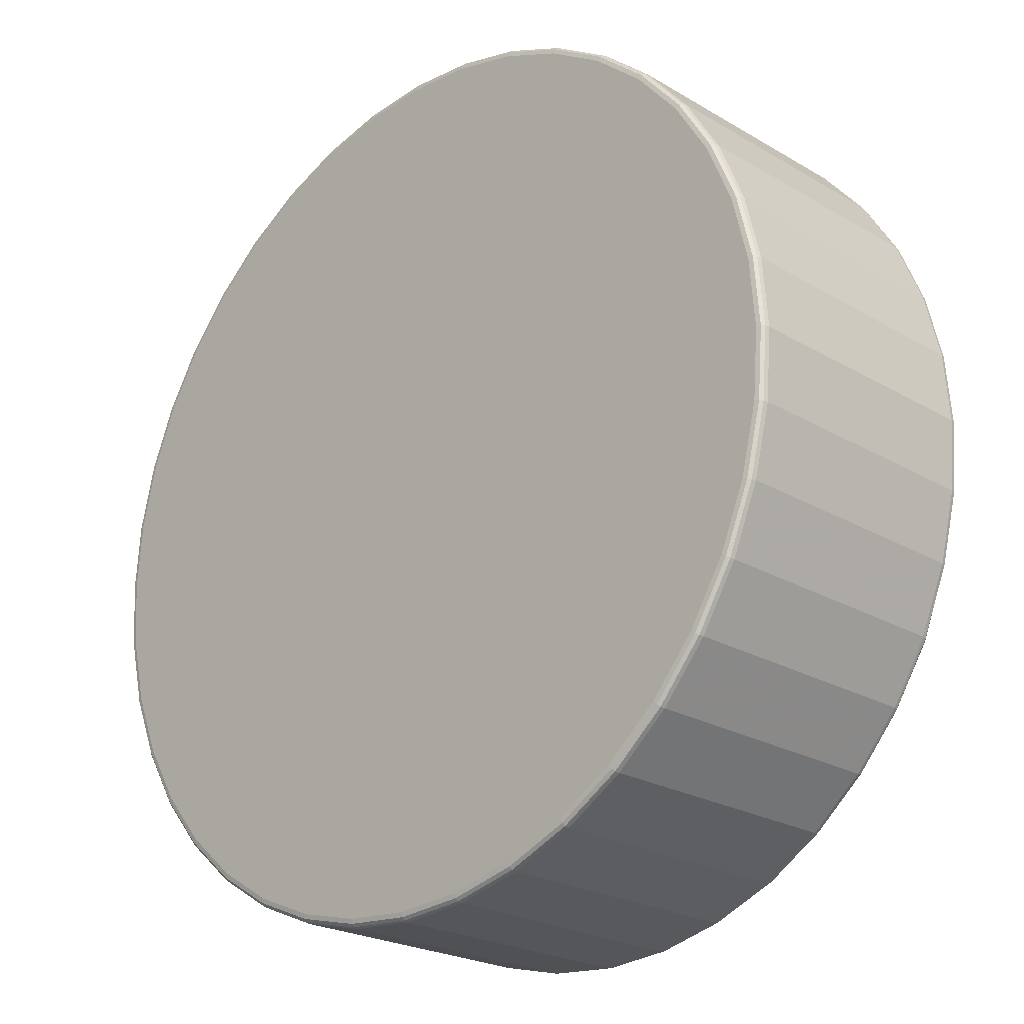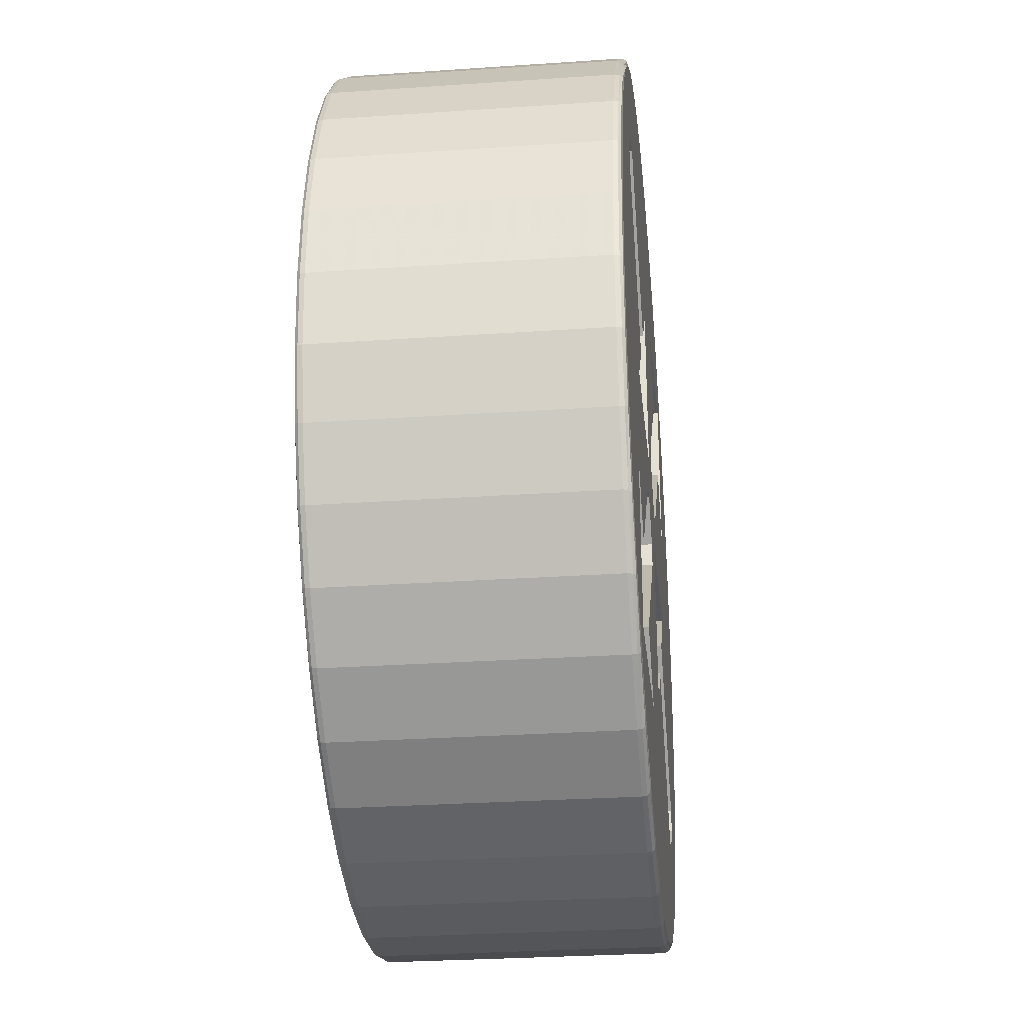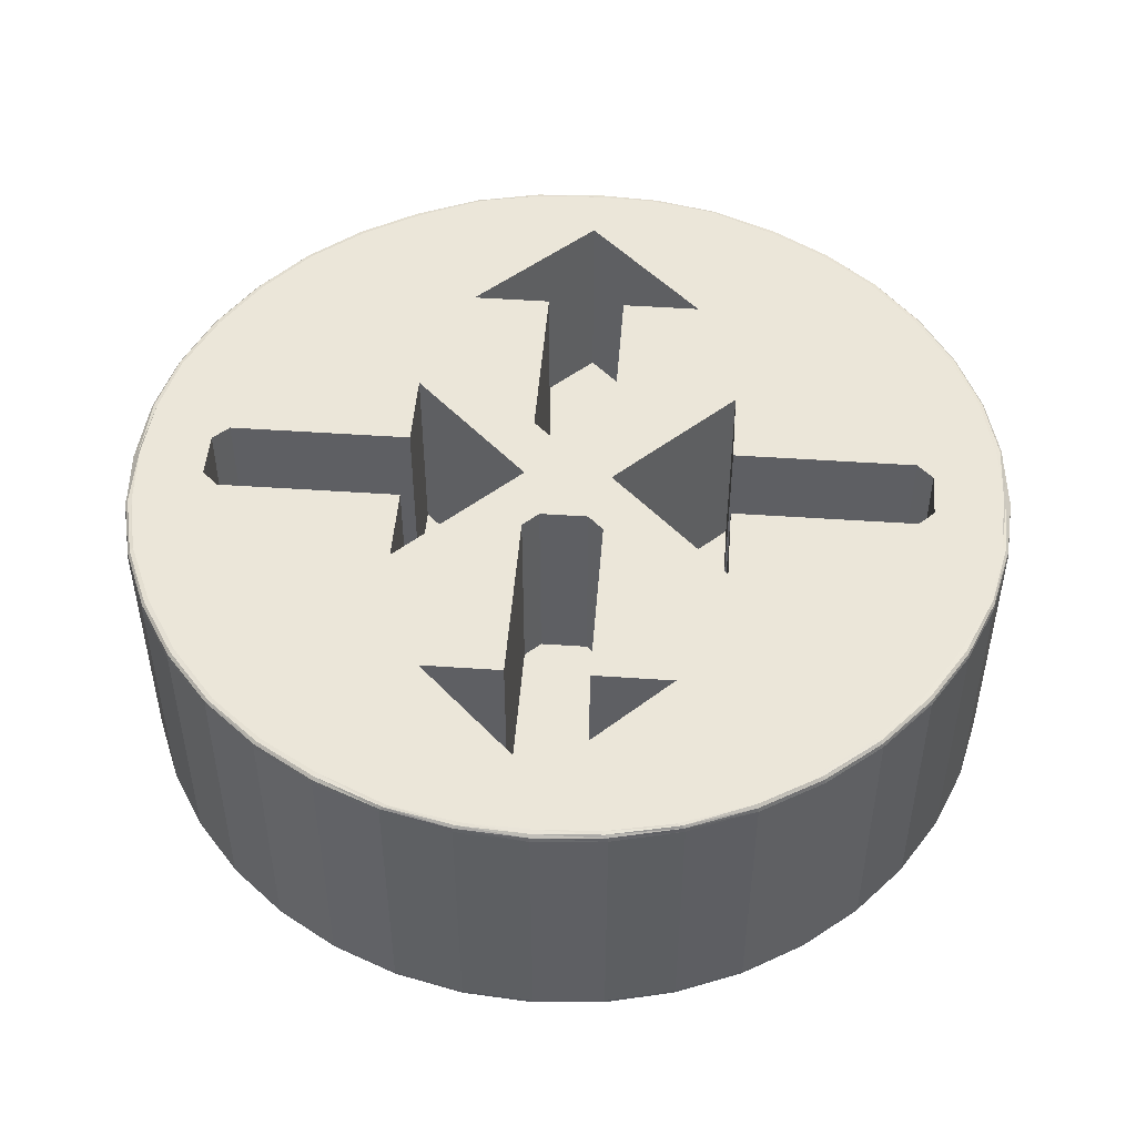
<metadata>
{"format":"obj","ext":"obj","renderer":"f3d","projection":"perspective","resolution":1024,"background":"white","views":[{"elev":-23.0,"azim":44.8,"up":"+Z"},{"elev":-28.7,"azim":95.9,"up":"+Z"},{"elev":48.4,"azim":-40.6,"up":"+Y"}]}
</metadata>
<code>
v  11 0.2 -0
v  10.67 0 -1.689
v  10.86 6.8 -1.721
v  11 6.8 -0
v  10.27 0 -3.337
v  10.46 6.8 -3.399
v  9.622 0 -4.903
v  9.801 6.8 -4.994
v  8.737 0 -6.348
v  8.899 6.8 -6.466
v  7.636 0 -7.636
v  7.778 6.8 -7.778
v  6.348 0 -8.737
v  6.466 6.8 -8.899
v  4.903 0 -9.622
v  4.994 6.8 -9.801
v  3.337 0 -10.27
v  3.399 6.8 -10.46
v  1.689 0 -10.67
v  1.721 6.8 -10.86
v  -0 0 -10.8
v  -0 6.8 -11
v  -1.689 0 -10.67
v  -1.721 6.8 -10.86
v  -3.337 0 -10.27
v  -3.399 6.8 -10.46
v  -4.903 0 -9.622
v  -4.994 6.8 -9.801
v  -6.348 0 -8.737
v  -6.466 6.8 -8.899
v  -7.636 0 -7.636
v  -7.778 6.8 -7.778
v  -8.737 0 -6.348
v  -8.899 6.8 -6.466
v  -9.622 0 -4.903
v  -9.801 6.8 -4.994
v  -10.27 0 -3.337
v  -10.46 6.8 -3.399
v  -10.67 0 -1.689
v  -10.86 6.8 -1.721
v  -10.8 0 1e-05
v  -11 6.8 1e-05
v  -10.67 0 1.689
v  -10.86 6.8 1.721
v  -10.27 0 3.337
v  -10.46 6.8 3.399
v  -9.622 0 4.903
v  -9.801 6.8 4.994
v  -8.737 0 6.348
v  -7.636 0 7.636
v  -6.348 0 8.737
v  -4.903 0 9.622
v  -4.994 6.8 9.801
v  -3.337 0 10.27
v  -3.399 6.8 10.46
v  -1.689 0 10.67
v  -1.721 6.8 10.86
v  2e-05 0 10.8
v  2e-05 6.8 11
v  1.689 0 10.67
v  1.721 6.8 10.86
v  3.337 0 10.27
v  3.399 6.8 10.46
v  4.903 0 9.622
v  4.994 6.8 9.801
v  6.348 0 8.737
v  6.466 6.8 8.899
v  7.636 0 7.636
v  7.778 6.8 7.778
v  8.737 0 6.348
v  8.899 6.8 6.466
v  9.622 0 4.903
v  9.801 6.8 4.994
v  10.27 0 3.337
v  10.46 6.8 3.399
v  10.86 0.2 1.721
v  10.67 7 1.689
v  6.628 7 -2.386
v  5.214 7 -3.8
v  6.628 7 -6.628
v  2.386 7 -6.628
v  3.8 7 -5.214
v  0.5473 7 -1.962
v  1.962 7 -0.5473
v  1.962 2 -0.5473
v  5.214 2 -3.8
v  6.628 2 -2.386
v  6.628 2 -6.628
v  2.386 2 -6.628
v  3.8 2 -5.214
v  0.5473 2 -1.962
v  0.5473 2 -1.396
v  1.396 2 -0.5473
v  5.014 7 0.7716
v  3.6 7 2.186
v  0.7716 7 5.014
v  2.186 7 3.6
v  5.438 7 6.853
v  6.004 7 6.853
v  6.853 7 6.004
v  6.853 7 5.438
v  6.853 2 5.438
v  3.6 2 2.186
v  5.014 2 0.7716
v  0.7716 2 0.7716
v  0.7716 2 5.014
v  2.186 2 3.6
v  5.438 2 6.853
v  6.004 2 6.853
v  6.853 2 6.004
v  -5.214 7 3.8
v  -3.8 7 5.214
v  -0.5473 7 1.962
v  -0.5473 7 1.396
v  -1.396 7 0.5473
v  -1.962 7 0.5473
v  -1.962 2 0.5473
v  -5.214 2 3.8
v  -6.628 2 2.386
v  -6.628 2 6.628
v  -2.386 2 6.628
v  -3.8 2 5.214
v  -0.5473 2 1.962
v  -0.5473 2 1.396
v  -1.396 2 0.5473
v  -5.014 7 -0.7716
v  -3.6 7 -2.186
v  -0.7716 7 -5.014
v  -2.186 7 -3.6
v  -5.438 7 -6.853
v  -6.004 7 -6.853
v  -6.853 7 -6.004
v  -6.853 7 -5.438
v  -6.853 2 -5.438
v  -3.6 2 -2.186
v  -5.014 2 -0.7716
v  -0.7716 2 -0.7716
v  -0.7716 2 -5.014
v  -2.186 2 -3.6
v  -5.438 2 -6.853
v  -6.004 2 -6.853
v  -6.853 2 -6.004
v  -2.386 7 6.628
v  -6.628 7 2.386
v  -6.628 7 6.628
v  -6.466 6.8 8.899
v  -8.899 6.8 6.466
v  -7.778 6.8 7.778
v  1.396 7 -0.5473
v  0.5473 7 -1.396
v  0.7716 7 0.7716
v  -0.7716 7 -0.7716
v  10.67 7 -1.752
v  10.82 7 -0.09581
v  10.27 7 -3.348
v  9.623 7 -5.085
v  8.7 7 -6.48
v  7.637 7 -7.637
v  6.48 7 -8.7
v  5.085 7 -9.623
v  3.348 7 -10.27
v  1.752 7 -10.67
v  0.09581 7 -10.82
v  -1.689 7 -10.67
v  -3.364 7 -10.26
v  -5.024 7 -9.603
v  -6.422 7 -8.704
v  -7.686 7 -7.601
v  -7.601 7 -7.686
v  -8.704 7 -6.422
v  -9.603 7 -5.024
v  -10.26 7 -3.364
v  -10.67 7 -1.689
v  -10.82 7 0.09582
v  -10.67 7 1.752
v  -10.27 7 3.348
v  -9.623 7 5.085
v  -5.085 7 9.623
v  -3.348 7 10.27
v  -1.752 7 10.67
v  -0.0958 7 10.82
v  1.689 7 10.67
v  3.364 7 10.26
v  5.024 7 9.603
v  6.422 7 8.704
v  7.686 7 7.601
v  7.601 7 7.686
v  8.704 7 6.422
v  9.603 7 5.024
v  10.26 7 3.364
v  10.86 6.8 1.721
v  -6.48 7 8.7
v  -8.7 7 6.48
v  -7.637 7 7.637
v  10.84 6.911 -1.724
v  10.78 6.978 -1.735
v  10.98 6.911 -0.01065
v  10.92 6.978 -0.04258
v  10.44 6.911 -3.394
v  10.38 6.978 -3.376
v  9.781 6.911 -5.004
v  9.722 6.978 -5.035
v  8.877 6.911 -6.467
v  8.811 6.978 -6.472
v  7.762 6.911 -7.762
v  7.715 6.978 -7.715
v  6.467 6.911 -8.877
v  6.472 6.978 -8.811
v  5.004 6.911 -9.781
v  5.035 6.978 -9.722
v  3.394 6.911 -10.44
v  3.376 6.978 -10.38
v  1.724 6.911 -10.84
v  1.735 6.978 -10.78
v  0.01064 6.911 -10.98
v  0.04258 6.978 -10.92
v  -1.717 6.911 -10.84
v  -1.707 6.978 -10.78
v  -3.395 6.911 -10.44
v  -3.384 6.978 -10.37
v  -4.997 6.911 -9.779
v  -5.007 6.978 -9.713
v  -6.461 6.911 -8.878
v  -6.446 6.978 -8.812
v  -7.717 6.933 -7.66
v  -7.747 6.866 -7.719
v  -7.629 7 -7.657
v  -7.657 7 -7.629
v  -7.719 6.866 -7.747
v  -7.66 6.933 -7.716
v  -8.878 6.911 -6.461
v  -8.812 6.978 -6.446
v  -9.779 6.911 -4.997
v  -9.713 6.978 -5.007
v  -10.44 6.911 -3.395
v  -10.37 6.978 -3.384
v  -10.84 6.911 -1.717
v  -10.78 6.978 -1.707
v  -10.98 6.911 0.01065
v  -10.92 6.978 0.04259
v  -10.84 6.911 1.724
v  -10.78 6.978 1.735
v  -10.44 6.911 3.394
v  -10.38 6.978 3.376
v  -9.781 6.911 5.004
v  -9.722 6.978 5.035
v  -5.004 6.911 9.781
v  -5.035 6.978 9.722
v  -3.393 6.911 10.44
v  -3.376 6.978 10.38
v  -1.724 6.911 10.84
v  -1.735 6.978 10.78
v  -0.01063 6.911 10.98
v  -0.04257 6.978 10.92
v  1.717 6.911 10.84
v  1.707 6.978 10.78
v  3.395 6.911 10.44
v  3.384 6.978 10.37
v  4.997 6.911 9.779
v  5.007 6.978 9.713
v  6.461 6.911 8.877
v  6.446 6.978 8.812
v  7.717 6.933 7.66
v  7.747 6.866 7.719
v  7.629 7 7.657
v  7.657 7 7.629
v  7.719 6.866 7.747
v  7.66 6.933 7.716
v  8.878 6.911 6.461
v  8.812 6.978 6.446
v  9.779 6.911 4.997
v  9.713 6.978 5.007
v  10.44 6.911 3.395
v  10.37 6.978 3.384
v  10.78 6.978 1.707
v  10.84 6.911 1.717
v  -6.467 6.911 8.877
v  -6.472 6.978 8.811
v  -8.877 6.911 6.467
v  -8.811 6.978 6.472
v  -7.762 6.911 7.762
v  -7.715 6.978 7.715
v  -7.669 6.955 -7.678
v  -7.677 6.978 -7.639
v  -7.708 6.911 -7.699
v  -7.697 6.955 -7.65
v  7.669 6.955 7.678
v  7.677 6.978 7.639
v  7.708 6.911 7.699
v  7.697 6.955 7.65
v  10.8 0 0
v  10.86 0.2 -1.721
v  10.46 0.2 -3.399
v  9.801 0.2 -4.994
v  8.899 0.2 -6.466
v  7.778 0.2 -7.778
v  6.466 0.2 -8.899
v  4.994 0.2 -9.801
v  3.399 0.2 -10.46
v  1.721 0.2 -10.86
v  -0 0.2 -11
v  -1.721 0.2 -10.86
v  -3.399 0.2 -10.46
v  -4.994 0.2 -9.801
v  -6.466 0.2 -8.899
v  -7.778 0.2 -7.778
v  -8.899 0.2 -6.466
v  -9.801 0.2 -4.994
v  -10.46 0.2 -3.399
v  -10.86 0.2 -1.721
v  -11 0.2 1e-05
v  -10.86 0.2 1.721
v  -10.46 0.2 3.399
v  -9.801 0.2 4.994
v  -8.899 0.2 6.466
v  -7.778 0.2 7.778
v  -6.466 0.2 8.899
v  -4.994 0.2 9.801
v  -3.399 0.2 10.46
v  -1.721 0.2 10.86
v  2e-05 0.2 11
v  1.721 0.2 10.86
v  3.399 0.2 10.46
v  4.994 0.2 9.801
v  6.466 0.2 8.899
v  7.778 0.2 7.778
v  8.899 0.2 6.466
v  9.801 0.2 4.994
v  10.46 0.2 3.399
v  10.67 0 1.689
v  10.98 0.08889 0
v  10.91 0.02222 0
v  10.78 0.02222 -1.707
v  10.84 0.08889 -1.717
v  10.38 0.02222 -3.372
v  10.44 0.08889 -3.392
v  9.722 0.02222 -4.953
v  9.781 0.08889 -4.984
v  8.827 0.02222 -6.413
v  8.881 0.08889 -6.453
v  7.715 0.02222 -7.715
v  7.762 0.08889 -7.762
v  6.413 0.02222 -8.827
v  6.453 0.08889 -8.881
v  4.953 0.02222 -9.722
v  4.984 0.08889 -9.781
v  3.372 0.02222 -10.38
v  3.392 0.08889 -10.44
v  1.707 0.02222 -10.78
v  1.717 0.08889 -10.84
v  -0 0.02222 -10.91
v  -0 0.08889 -10.98
v  -1.707 0.02222 -10.78
v  -1.717 0.08889 -10.84
v  -3.372 0.02222 -10.38
v  -3.392 0.08889 -10.44
v  -4.953 0.02222 -9.722
v  -4.984 0.08889 -9.781
v  -6.413 0.02222 -8.827
v  -6.453 0.08889 -8.881
v  -7.715 0.02222 -7.715
v  -7.762 0.08889 -7.762
v  -8.827 0.02222 -6.413
v  -8.881 0.08889 -6.453
v  -9.722 0.02222 -4.953
v  -9.781 0.08889 -4.984
v  -10.38 0.02222 -3.372
v  -10.44 0.08889 -3.392
v  -10.78 0.02222 -1.707
v  -10.84 0.08889 -1.717
v  -10.91 0.02222 1e-05
v  -10.98 0.08889 1e-05
v  -10.78 0.02222 1.707
v  -10.84 0.08889 1.717
v  -10.38 0.02222 3.372
v  -10.44 0.08889 3.392
v  -9.722 0.02222 4.953
v  -9.781 0.08889 4.984
v  -8.827 0.02222 6.413
v  -8.881 0.08889 6.453
v  -7.715 0.02222 7.715
v  -7.762 0.08889 7.762
v  -6.413 0.02222 8.827
v  -6.453 0.08889 8.881
v  -4.953 0.02222 9.722
v  -4.984 0.08889 9.781
v  -3.372 0.02222 10.38
v  -3.392 0.08889 10.44
v  -1.707 0.02222 10.78
v  -1.717 0.08889 10.84
v  2e-05 0.02222 10.91
v  2e-05 0.08889 10.98
v  1.707 0.02222 10.78
v  1.717 0.08889 10.84
v  3.372 0.02222 10.38
v  3.392 0.08889 10.44
v  4.953 0.02222 9.722
v  4.984 0.08889 9.781
v  6.413 0.02222 8.827
v  6.453 0.08889 8.881
v  7.715 0.02222 7.715
v  7.762 0.08889 7.762
v  8.827 0.02222 6.413
v  8.881 0.08889 6.453
v  9.722 0.02222 4.953
v  9.781 0.08889 4.984
v  10.38 0.02222 3.372
v  10.44 0.08889 3.392
v  10.84 0.08889 1.717
v  10.78 0.02222 1.707
g Cylinder001
f 1 292 3 4
f 293 6 3 292
f 293 294 8 6
f 295 10 8 294
f 295 296 12 10
f 296 297 14 12
f 298 16 14 297
f 299 18 16 298
f 300 20 18 299
f 301 22 20 300
f 301 302 24 22
f 302 303 26 24
f 303 304 28 26
f 305 30 28 304
f 306 32 30 305
f 306 307 34 32
f 307 308 36 34
f 308 309 38 36
f 309 310 40 38
f 310 311 42 40
f 311 312 44 42
f 312 313 46 44
f 313 314 48 46
f 314 315 147 48
f 315 316 148 147
f 316 317 146 148
f 317 318 53 146
f 319 55 53 318
f 319 320 57 55
f 320 321 59 57
f 321 322 61 59
f 322 323 63 61
f 323 324 65 63
f 324 325 67 65
f 325 326 69 67
f 326 327 71 69
f 327 328 73 71
f 329 75 73 328
f 76 191 75 329
f 76 1 4 191
f 84 79 86 85
f 86 79 78 87
f 87 78 80 88
f 88 80 81 89
f 81 82 90 89
f 90 82 83 91
f 91 83 150 92
f 150 149 93 92
f 93 149 84 85
f 101 95 103 102
f 103 95 94 104
f 104 94 151 105
f 105 151 96 106
f 96 97 107 106
f 107 97 98 108
f 98 99 109 108
f 109 99 100 110
f 100 101 102 110
f 117 116 111 118
f 118 111 144 119
f 144 145 120 119
f 145 143 121 120
f 143 112 122 121
f 112 113 123 122
f 123 113 114 124
f 114 115 125 124
f 125 115 116 117
f 133 127 135 134
f 135 127 126 136
f 136 126 152 137
f 137 152 128 138
f 138 128 129 139
f 139 129 130 140
f 130 131 141 140
f 131 132 142 141
f 132 133 134 142
f 103 104 105 107
f 105 106 107
f 107 108 109 103
f 103 109 110 102
f 118 119 120 122
f 120 121 122
f 122 123 124 118
f 118 124 125 117
f 135 136 137 139
f 137 138 139
f 139 140 141 135
f 135 141 142 134
f 86 87 88 90
f 88 89 90
f 90 91 92 86
f 86 92 93 85
f 178 179 143 145
f 176 177 145 144
f 178 145 192
f 145 193 194
f 145 194 192
f 145 177 193
f 114 151 152 115
f 114 113 96 151
f 84 149 151 94
f 116 115 152 126
f 150 83 128 152
f 188 189 101 100
f 185 99 98 184
f 190 95 101 189
f 190 77 94 95
f 183 184 98 97
f 183 97 96 182
f 167 131 130 166
f 170 171 133 132
f 165 166 130 129
f 172 127 133 171
f 172 173 126 127
f 165 129 128 164
f 167 169 131
f 185 187 99
f 160 161 81 80
f 156 80 78 155
f 162 81 161
f 154 153 78
f 174 175 144
f 180 143 179
f 128 83 82 81
f 164 128 81 163
f 79 84 94 78
f 77 154 78 94
f 112 143 96 113
f 143 181 182 96
f 126 144 111 116
f 173 174 144 126
f 188 100 186
f 149 150 152 151
f 170 132 168
f 158 80 157
f 159 160 80
f 158 159 80
f 80 156 157
f 153 155 78
f 162 163 81
f 186 100 99 266
f 265 266 99 187
f 168 132 131 228
f 227 228 131 169
f 175 176 144
f 180 181 143
f 225 168 286
f 263 186 290
f 197 4 3 195
f 199 6 8 201
f 203 10 12 205
f 205 12 14 207
f 215 22 24 217
f 217 24 26 219
f 219 26 28 221
f 226 32 34 231
f 231 34 36 233
f 233 36 38 235
f 235 38 40 237
f 237 40 42 239
f 239 42 44 241
f 241 44 46 243
f 243 46 48 245
f 249 55 57 251
f 251 57 59 253
f 253 59 61 255
f 255 61 63 257
f 257 63 65 259
f 259 65 67 261
f 261 67 69 267
f 264 69 71 269
f 269 71 73 271
f 276 191 4 197
f 195 3 6 199
f 201 8 10 203
f 207 14 16 209
f 209 16 18 211
f 211 18 20 213
f 213 20 22 215
f 221 28 30 223
f 223 30 32 229
f 247 53 55 249
f 271 73 75 273
f 273 75 191 276
f 248 178 192 278
f 278 192 194 282
f 280 193 177 246
f 282 194 193 280
f 168 228 284
f 283 284 228 227
f 230 283 227 169
f 168 284 286
f 285 286 284 283
f 229 285 283 230
f 226 225 286 285
f 32 226 285 229
f 186 266 288
f 287 288 266 265
f 268 287 265 187
f 186 288 290
f 289 290 288 287
f 267 289 287 268
f 264 263 290 289
f 69 264 289 267
f 198 197 195 196
f 154 198 196 153
f 200 199 201 202
f 155 200 202 156
f 204 203 205 206
f 157 204 206 158
f 206 205 207 208
f 158 206 208 159
f 216 215 217 218
f 163 216 218 164
f 218 217 219 220
f 164 218 220 165
f 220 219 221 222
f 165 220 222 166
f 225 226 231 232
f 168 225 232 170
f 232 231 233 234
f 170 232 234 171
f 234 233 235 236
f 171 234 236 172
f 236 235 237 238
f 172 236 238 173
f 238 237 239 240
f 173 238 240 174
f 240 239 241 242
f 174 240 242 175
f 242 241 243 244
f 175 242 244 176
f 244 243 245 246
f 176 244 246 177
f 250 249 251 252
f 179 250 252 180
f 252 251 253 254
f 180 252 254 181
f 254 253 255 256
f 181 254 256 182
f 256 255 257 258
f 182 256 258 183
f 258 257 259 260
f 183 258 260 184
f 260 259 261 262
f 184 260 262 185
f 262 261 267 268
f 185 262 268 187
f 263 264 269 270
f 186 263 270 188
f 270 269 271 272
f 188 270 272 189
f 275 276 197 198
f 77 275 198 154
f 196 195 199 200
f 153 196 200 155
f 202 201 203 204
f 156 202 204 157
f 208 207 209 210
f 159 208 210 160
f 210 209 211 212
f 160 210 212 161
f 212 211 213 214
f 161 212 214 162
f 214 213 215 216
f 162 214 216 163
f 222 221 223 224
f 166 222 224 167
f 224 223 229 230
f 167 224 230 169
f 248 247 249 250
f 178 248 250 179
f 272 271 273 274
f 189 272 274 190
f 274 273 276 275
f 190 274 275 77
f 247 248 278 277
f 53 247 277 146
f 277 278 282 281
f 146 277 281 148
f 279 280 246 245
f 147 279 245 48
f 281 282 280 279
f 148 281 279 147
f 336 293 292 334
f 340 295 294 338
f 346 298 297 344
f 348 299 298 346
f 350 300 299 348
f 352 301 300 350
f 360 305 304 358
f 362 306 305 360
f 388 319 318 386
f 408 329 328 406
f 409 76 329 408
f 355 25 27 357
f 334 292 1 331
f 338 294 293 336
f 342 296 295 340
f 344 297 296 342
f 354 302 301 352
f 356 303 302 354
f 364 307 306 362
f 366 308 307 364
f 368 309 308 366
f 370 310 309 368
f 372 311 310 370
f 374 312 311 372
f 376 313 312 374
f 378 314 313 376
f 380 315 314 378
f 382 316 315 380
f 384 317 316 382
f 386 318 317 384
f 390 320 319 388
f 392 321 320 390
f 394 322 321 392
f 396 323 322 394
f 398 324 323 396
f 400 325 324 398
f 402 326 325 400
f 404 327 326 402
f 406 328 327 404
f 331 1 76 409
f 335 336 334 333
f 5 335 333 2
f 339 340 338 337
f 9 339 337 7
f 345 346 344 343
f 15 345 343 13
f 347 348 346 345
f 17 347 345 15
f 349 350 348 347
f 19 349 347 17
f 351 352 350 349
f 21 351 349 19
f 359 360 358 357
f 29 359 357 27
f 361 362 360 359
f 31 361 359 29
f 387 388 386 385
f 54 387 385 52
f 407 408 406 405
f 74 407 405 72
f 410 409 408 407
f 330 410 407 74
f 356 355 357 358
f 303 356 358 304
f 333 334 331 332
f 2 333 332 291
f 337 338 336 335
f 7 337 335 5
f 341 342 340 339
f 11 341 339 9
f 343 344 342 341
f 13 343 341 11
f 353 354 352 351
f 23 353 351 21
f 355 356 354 353
f 25 355 353 23
f 363 364 362 361
f 33 363 361 31
f 365 366 364 363
f 35 365 363 33
f 367 368 366 365
f 37 367 365 35
f 369 370 368 367
f 39 369 367 37
f 371 372 370 369
f 41 371 369 39
f 373 374 372 371
f 43 373 371 41
f 375 376 374 373
f 45 375 373 43
f 377 378 376 375
f 47 377 375 45
f 379 380 378 377
f 49 379 377 47
f 381 382 380 379
f 50 381 379 49
f 383 384 382 381
f 51 383 381 50
f 385 386 384 383
f 52 385 383 51
f 389 390 388 387
f 56 389 387 54
f 391 392 390 389
f 58 391 389 56
f 393 394 392 391
f 60 393 391 58
f 395 396 394 393
f 62 395 393 60
f 397 398 396 395
f 64 397 395 62
f 399 400 398 397
f 66 399 397 64
f 401 402 400 399
f 68 401 399 66
f 403 404 402 401
f 70 403 401 68
f 405 406 404 403
f 72 405 403 70
f 332 331 409 410
f 291 332 410 330
f 37 35 27 25
f 9 51 50 11
f 7 52 51 9
f 5 54 52 7
f 2 56 54 5
f 291 58 56 2
f 330 60 58 291
f 74 62 60 330
f 72 64 62 74
f 70 66 64 72
f 70 68 66
f 11 50 49 13
f 13 49 47 15
f 15 47 45 17
f 17 45 43 19
f 19 43 41 21
f 21 41 39 23
f 23 39 37 25
f 33 29 27 35
f 33 31 29

</code>
